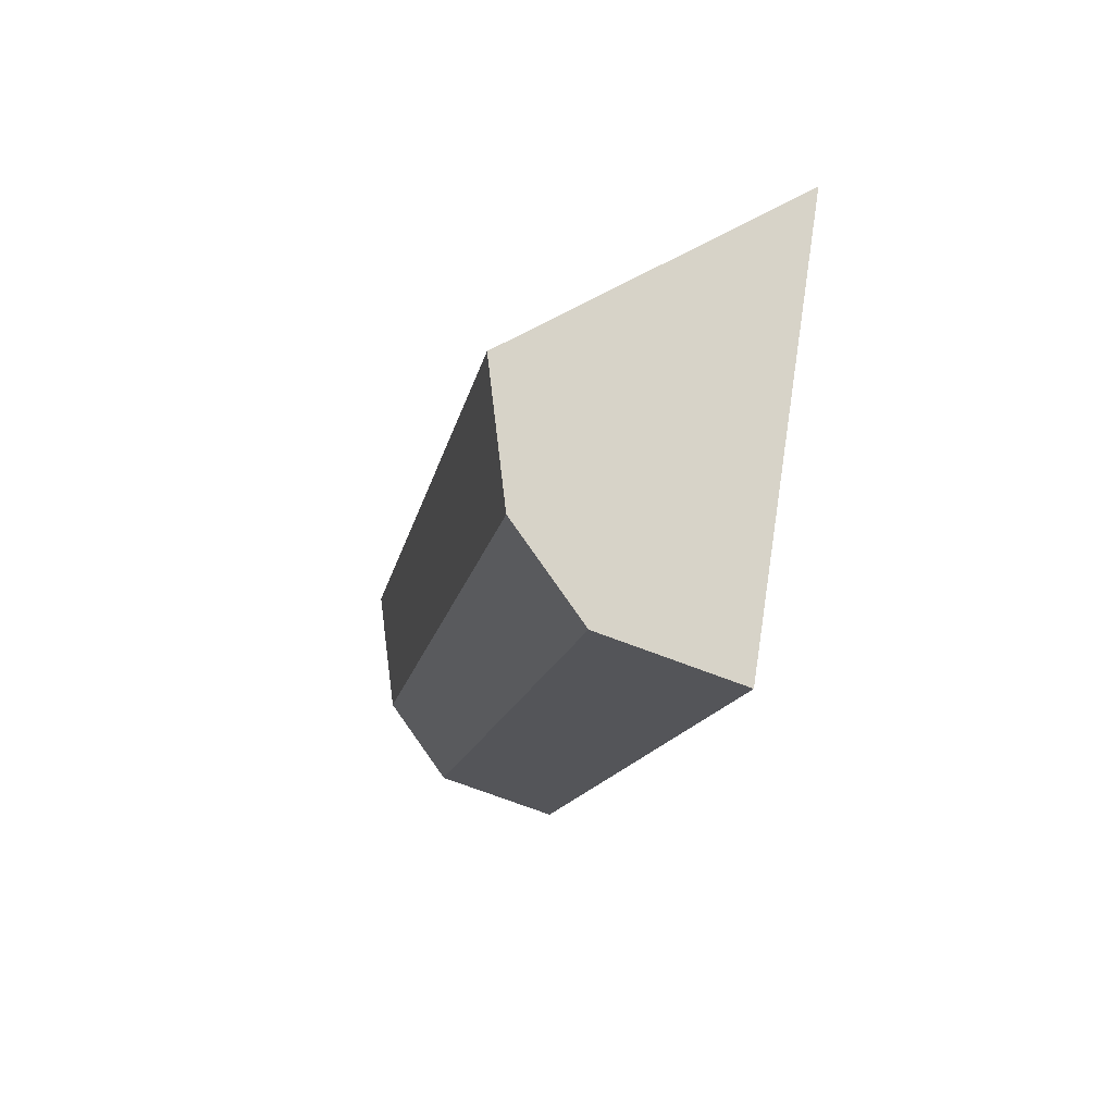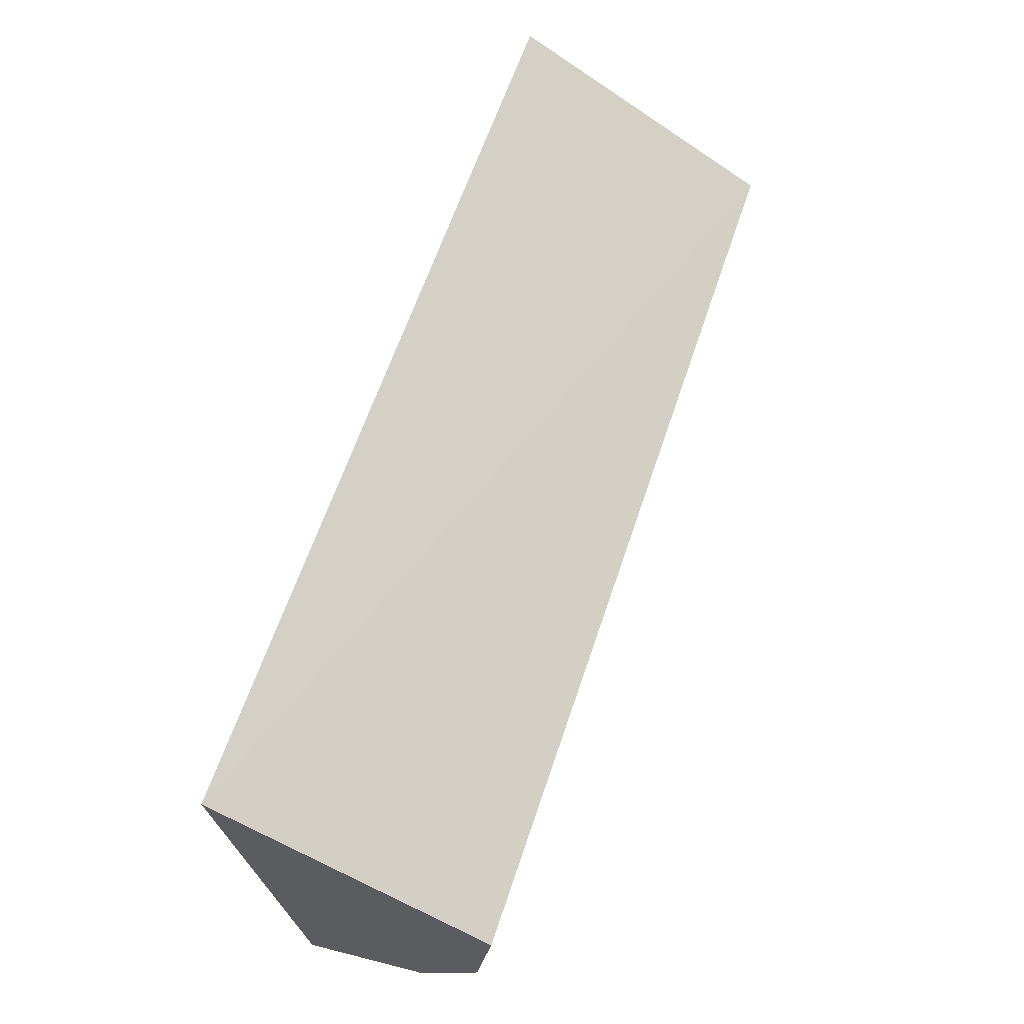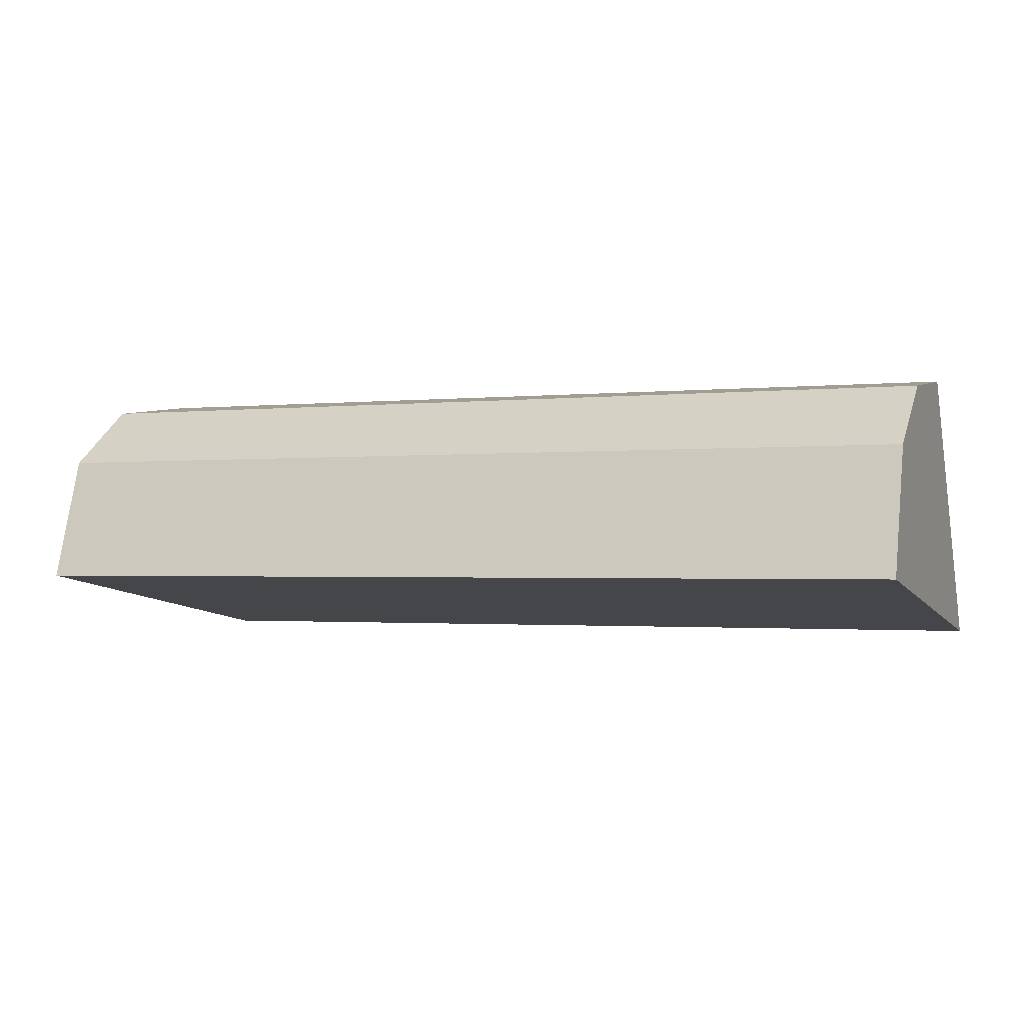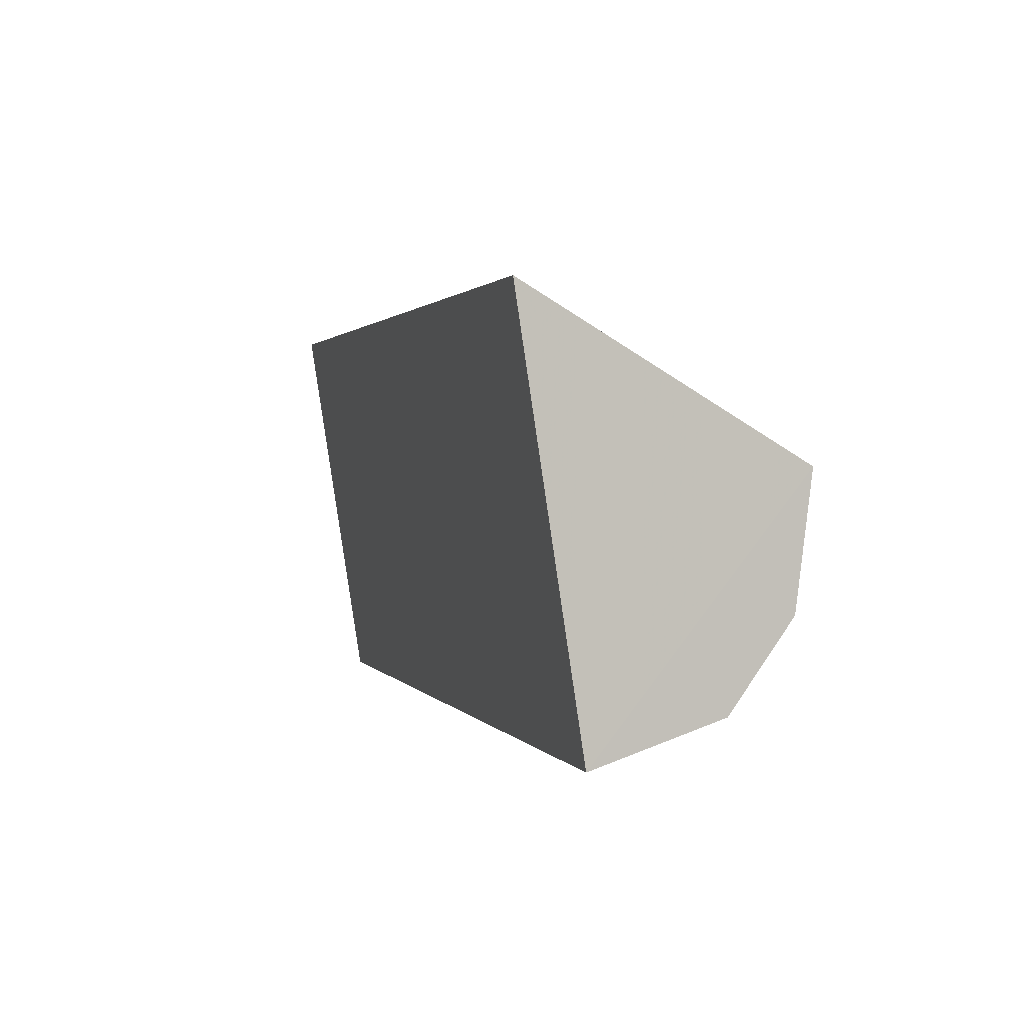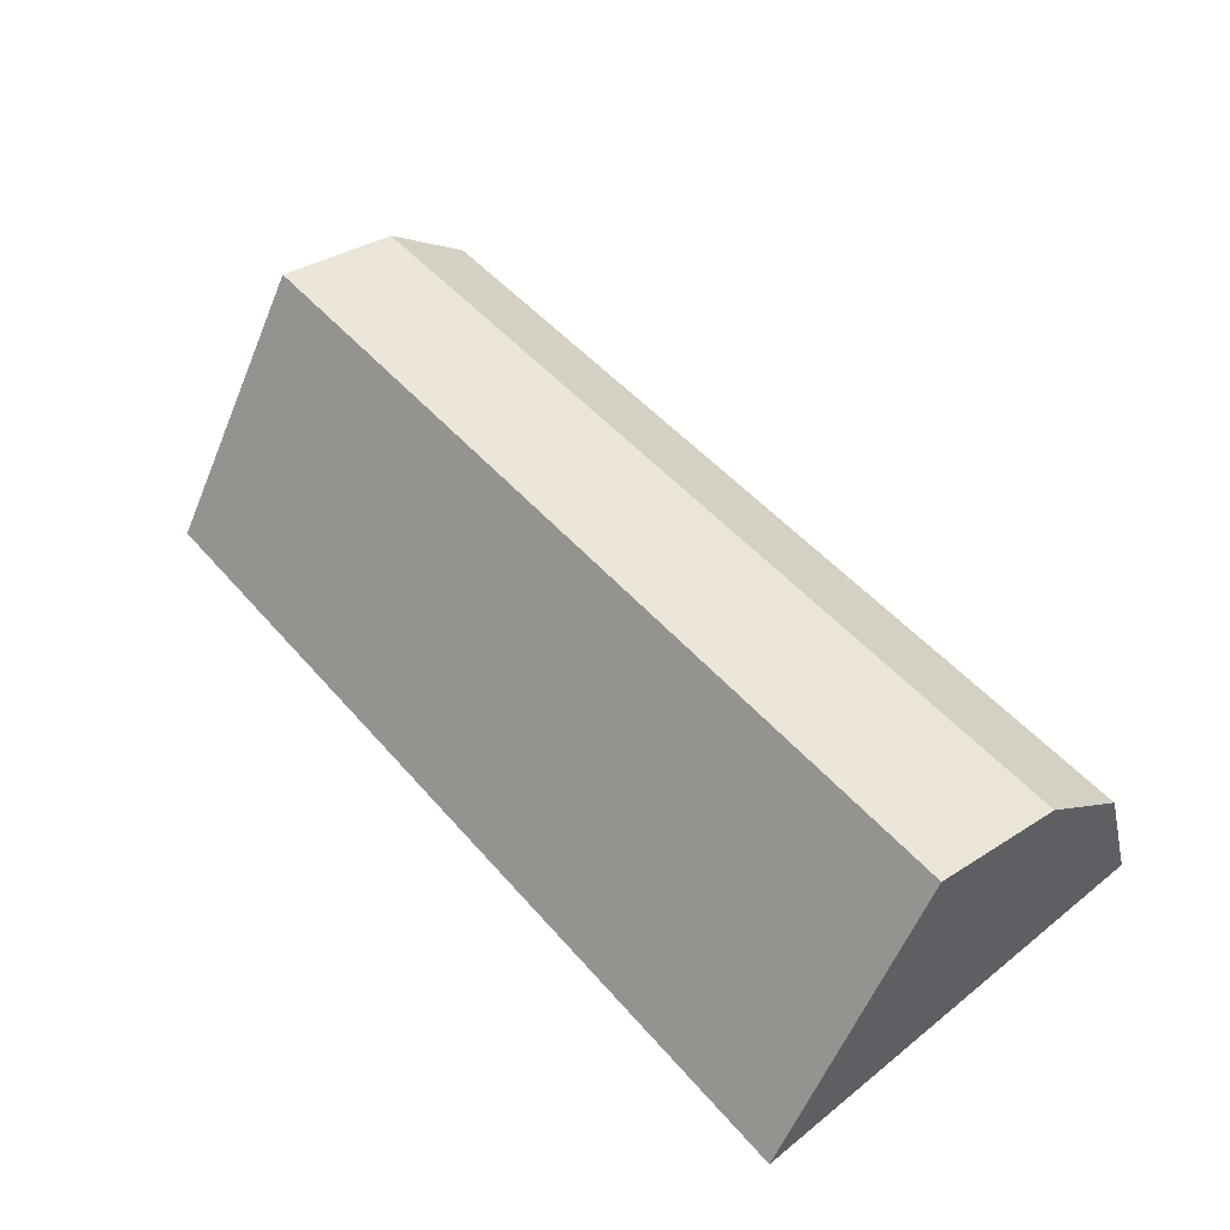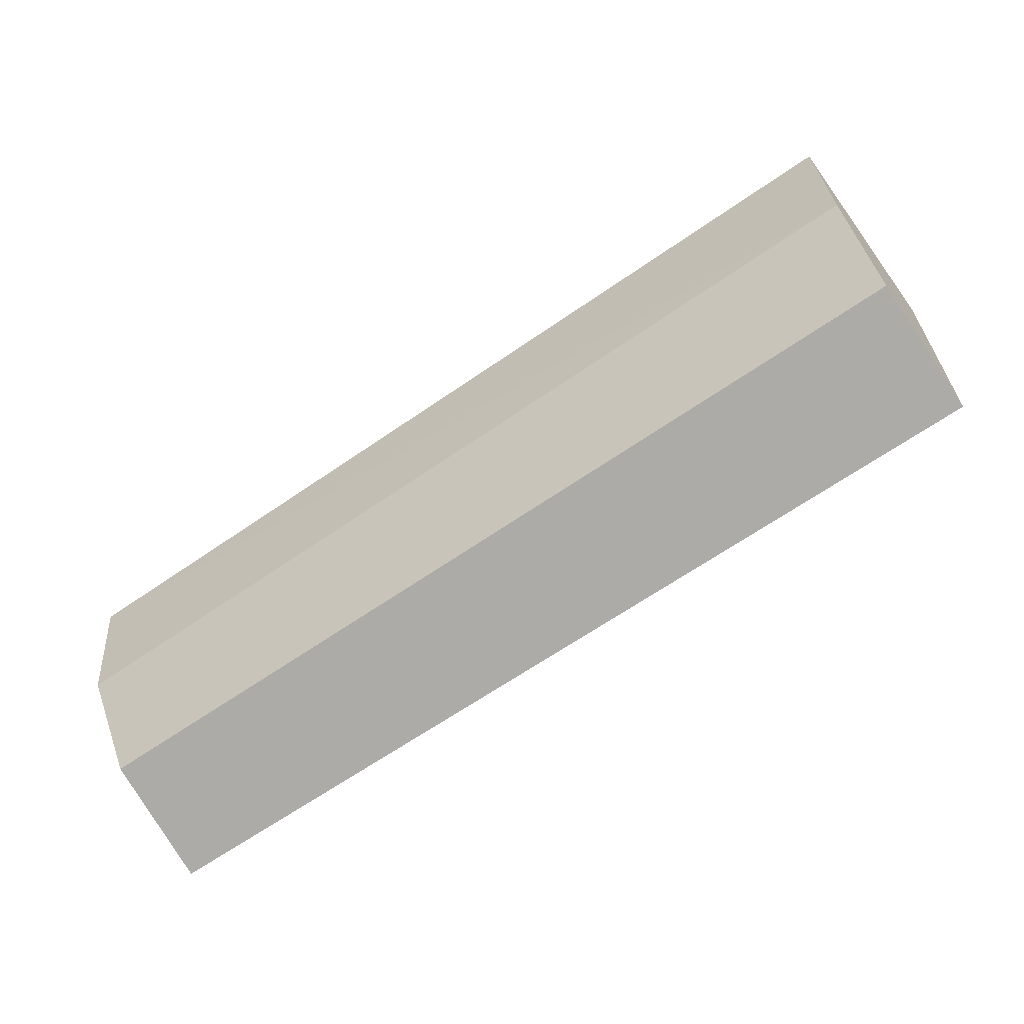
<metadata>
{"format":"obj","ext":"obj","renderer":"f3d","projection":"perspective","resolution":1024,"background":"white","views":[{"elev":-13.2,"azim":-99.8,"up":"+Z"},{"elev":62.8,"azim":108.5,"up":"+Z"},{"elev":-1.4,"azim":-158.2,"up":"+Y"},{"elev":1.5,"azim":73.7,"up":"+Z"},{"elev":48.5,"azim":51.3,"up":"+Y"},{"elev":-64.3,"azim":-144.9,"up":"+Z"}]}
</metadata>
<code>
v -0.2803 -0.007855 0.02889
v -0.2803 0.001494 -0.0317
v -0.2803 0.03175 0.005837
v -0.4167 0.03175 0.005837
v -0.4167 0.001494 -0.03191
v -0.4167 -0.007793 0.0287
v -0.4167 0.0202 -0.02584
v -0.2803 0.0202 -0.02563
v -0.4167 0.02945 -0.0131
v -0.2803 0.02935 -0.01303
f 1 2 3
f 1 3 4
f 5 2 1
f 6 5 1
f 6 1 4
f 7 2 5
f 7 5 6
f 8 3 2
f 8 2 7
f 9 4 3
f 9 8 7
f 9 7 6
f 9 6 4
f 10 9 3
f 10 3 8
f 10 8 9

</code>
